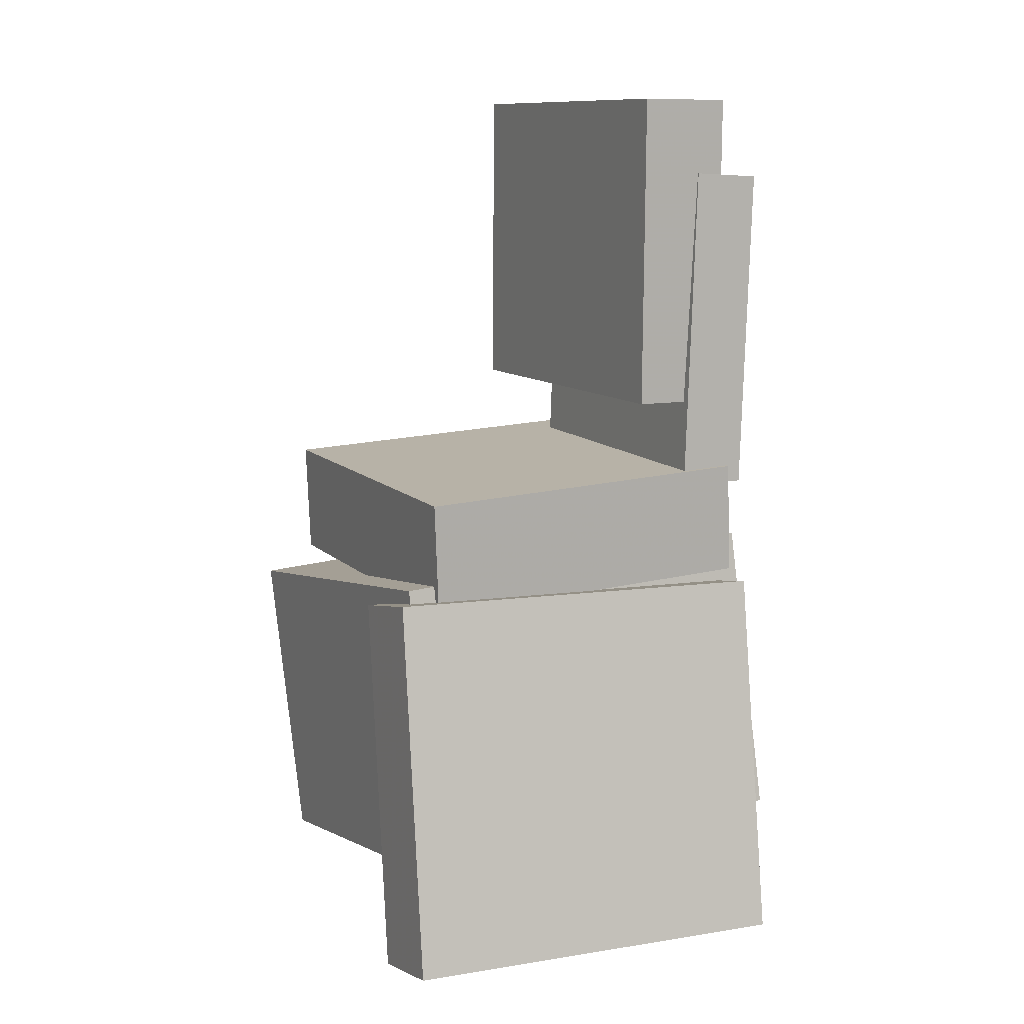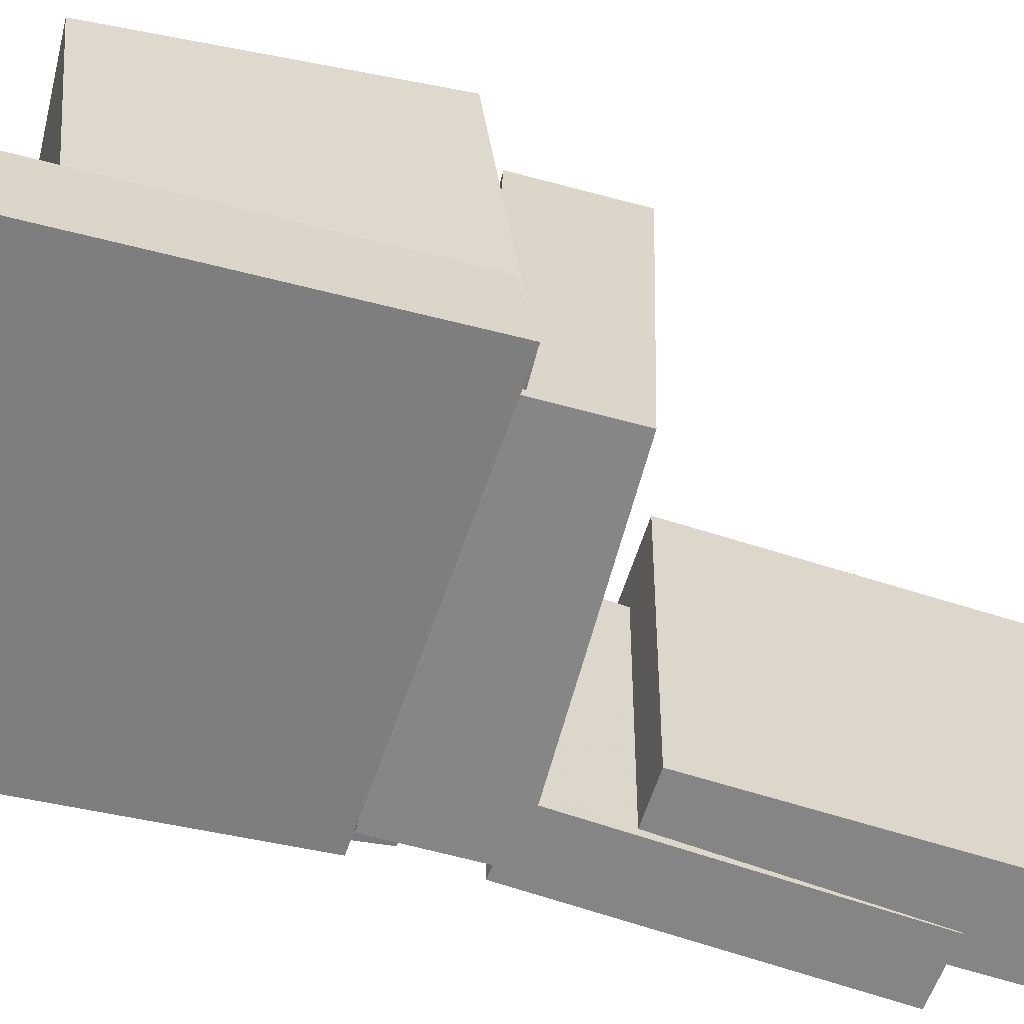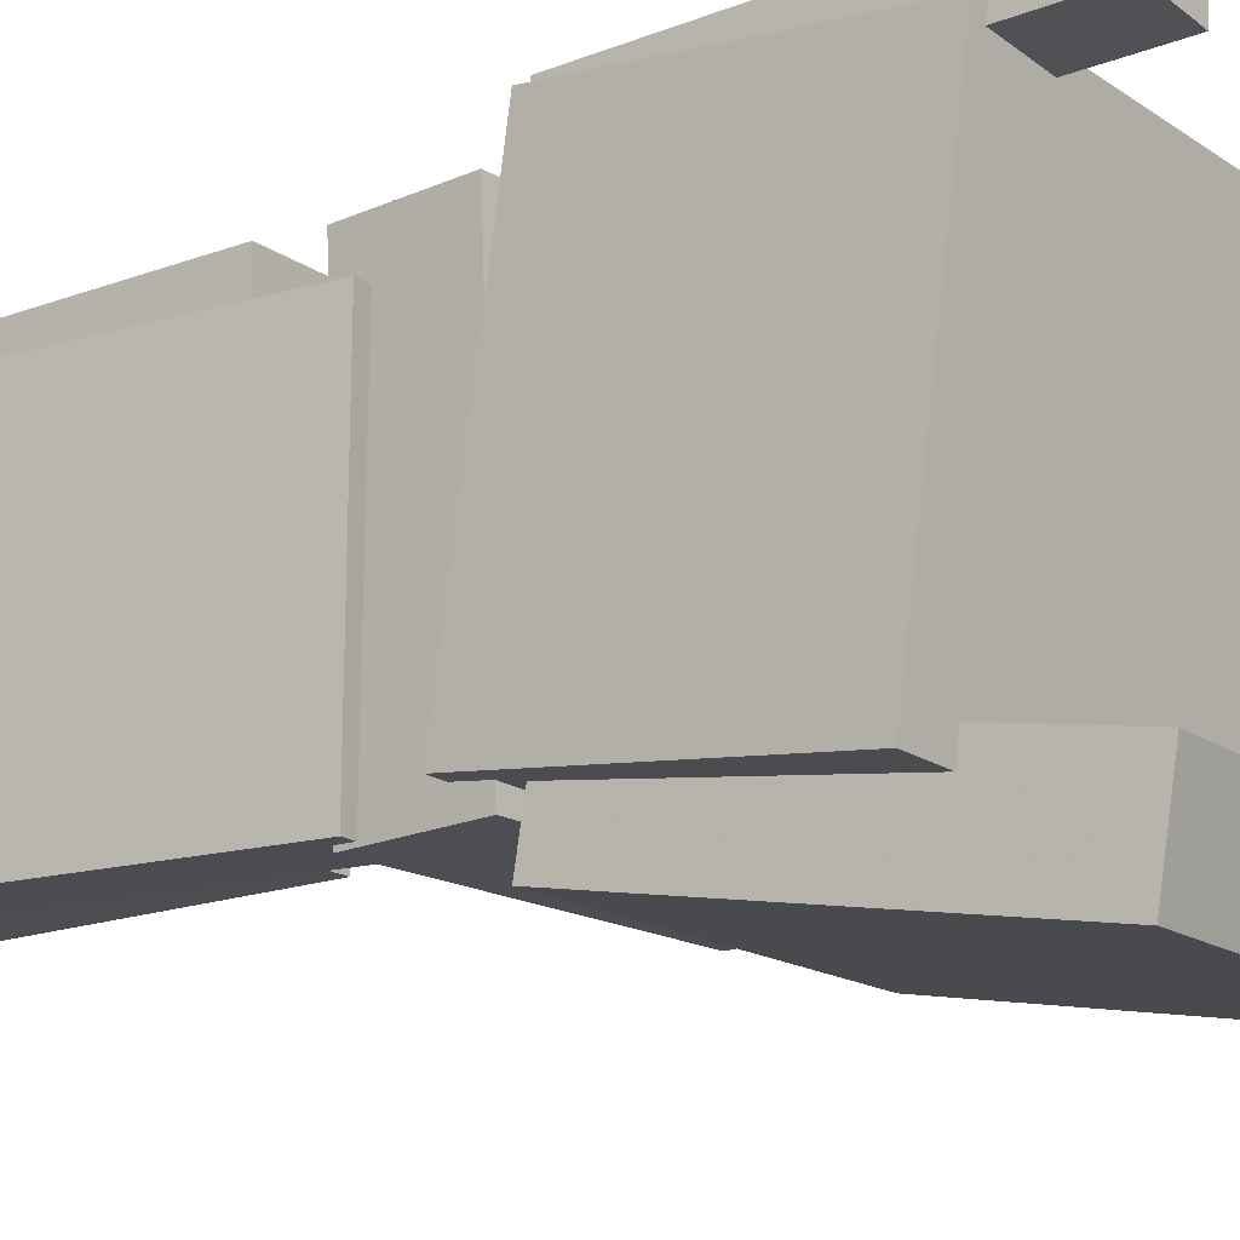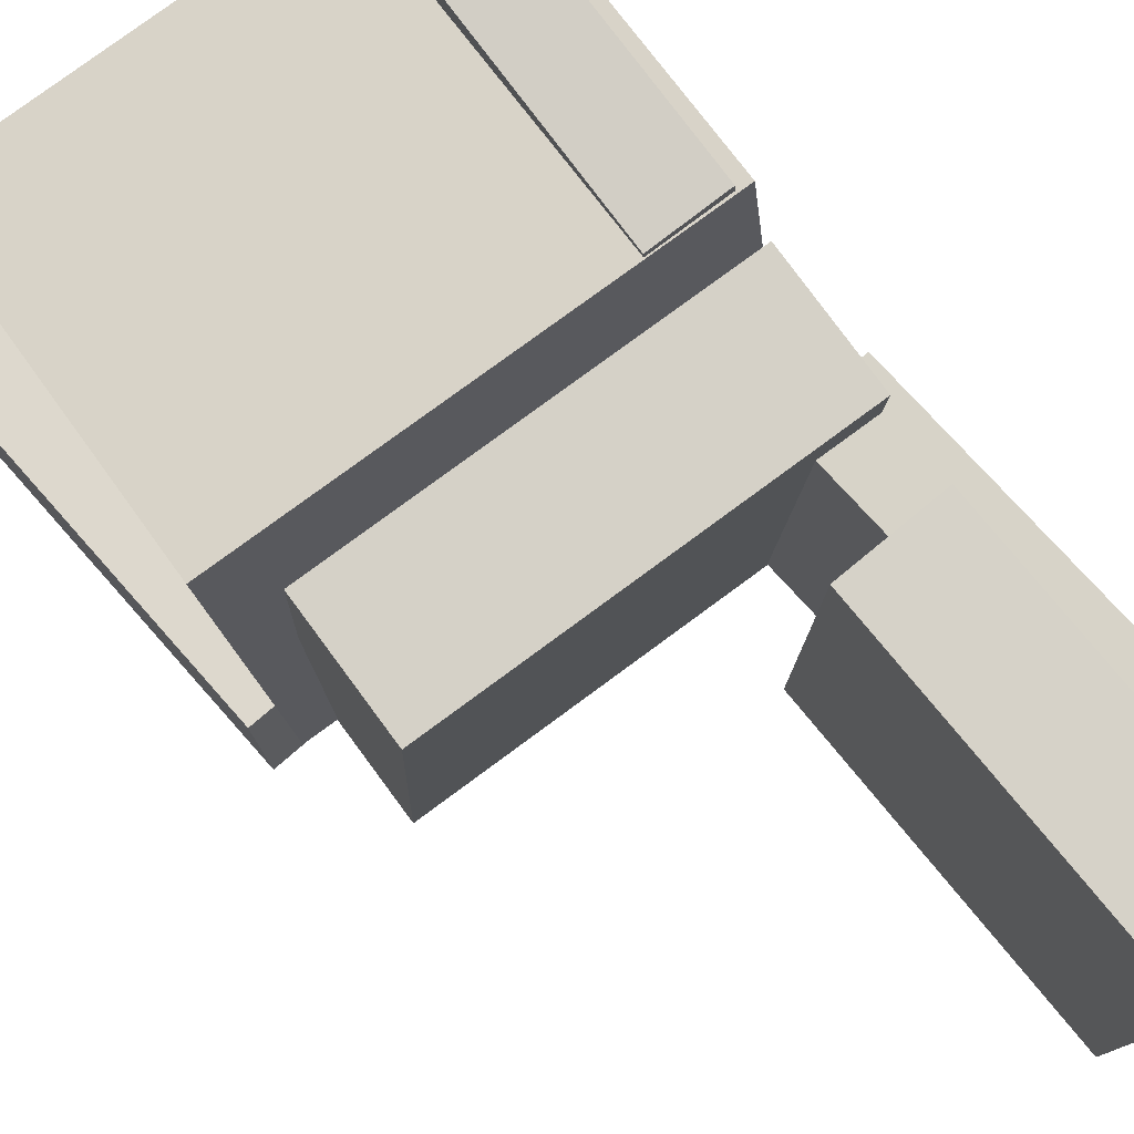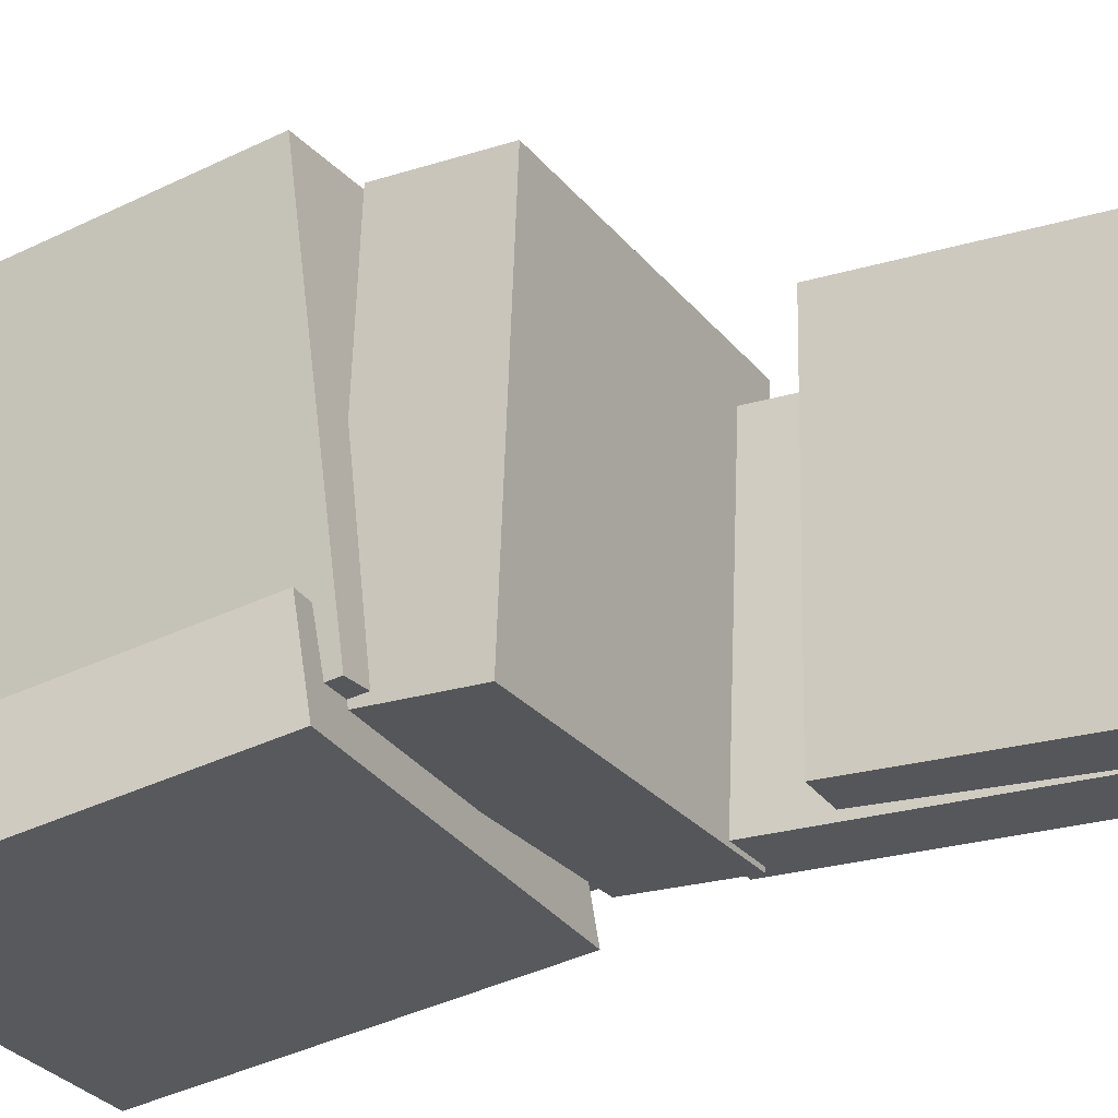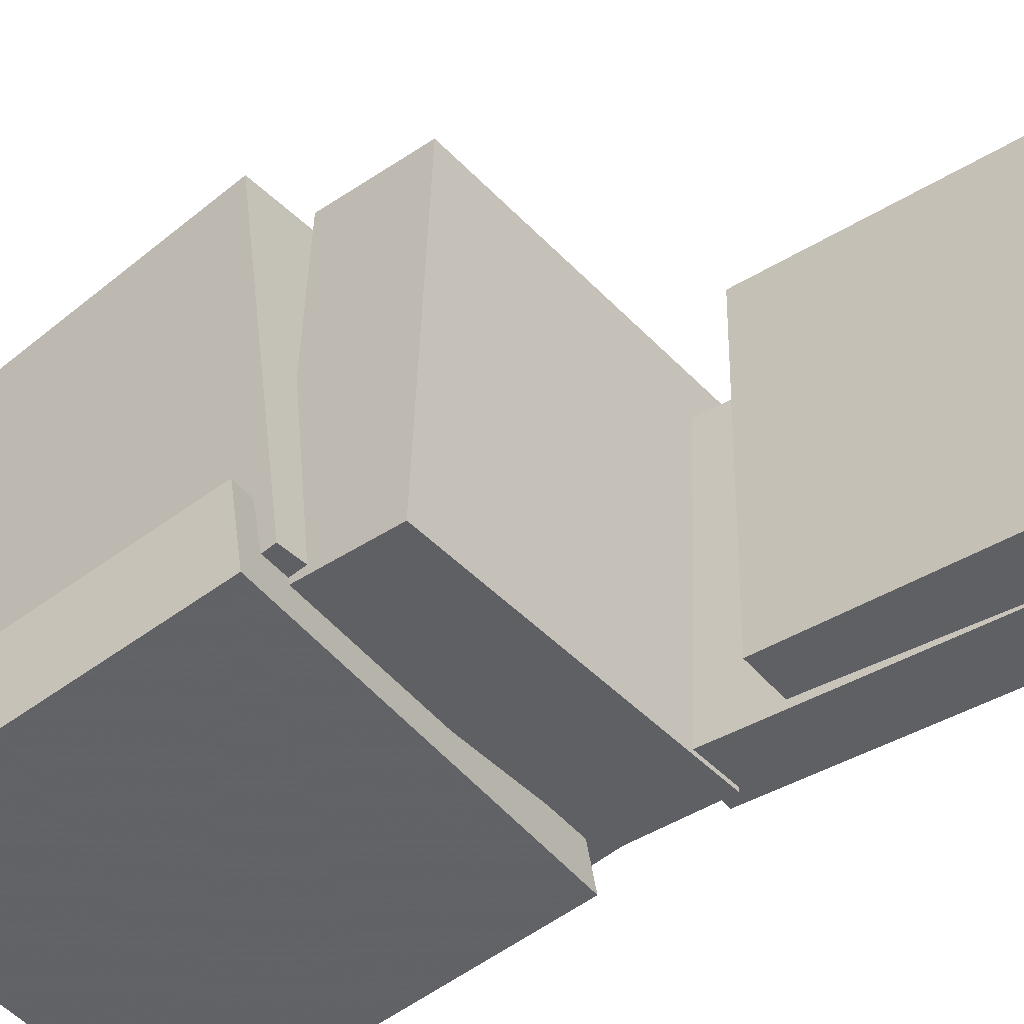
<metadata>
{"format":"obj","ext":"obj","renderer":"f3d","projection":"perspective","resolution":1024,"background":"white","views":[{"elev":9.5,"azim":153.4,"up":"+Y"},{"elev":-61.5,"azim":72.3,"up":"+Z"},{"elev":-16.3,"azim":-54.8,"up":"+Z"},{"elev":77.7,"azim":140.3,"up":"+Z"},{"elev":-26.2,"azim":116.4,"up":"+Z"},{"elev":-43.9,"azim":126.4,"up":"+Z"}]}
</metadata>
<code>
v -0.1524 -0.04083 0.1815
v -0.1559 -0.04087 0.1361
v -0.1676 -0.3338 0.1829
v -0.1712 -0.3338 0.1376
v -0.1028 -0.04343 0.1776
v -0.1064 -0.04347 0.1323
v -0.1181 -0.3364 0.1791
v -0.1216 -0.3364 0.1337
f 1.0 7.0 5.0
f 1.0 3.0 7.0
f 1.0 4.0 3.0
f 1.0 2.0 4.0
f 3.0 8.0 7.0
f 3.0 4.0 8.0
f 5.0 7.0 8.0
f 5.0 8.0 6.0
f 1.0 5.0 6.0
f 1.0 6.0 2.0
f 2.0 6.0 8.0
f 2.0 8.0 4.0
v -0.1574 -0.03015 -0.1347
v -0.1579 -0.01968 0.1428
v -0.1526 0.05635 -0.138
v -0.1531 0.06681 0.1395
v 0.107 -0.0448 -0.1337
v 0.1065 -0.03433 0.1438
v 0.1118 0.0417 -0.137
v 0.1113 0.05217 0.1406
f 9.0 15.0 13.0
f 9.0 11.0 15.0
f 9.0 12.0 11.0
f 9.0 10.0 12.0
f 11.0 16.0 15.0
f 11.0 12.0 16.0
f 13.0 15.0 16.0
f 13.0 16.0 14.0
f 9.0 13.0 14.0
f 9.0 14.0 10.0
f 10.0 14.0 16.0
f 10.0 16.0 12.0
v -0.1761 0.2909 -0.1321
v -0.1784 0.2879 0.1087
v -0.1238 0.2933 -0.1316
v -0.1261 0.2903 0.1092
v -0.1648 0.04312 -0.135
v -0.1671 0.04014 0.1057
v -0.1125 0.0455 -0.1345
v -0.1148 0.04252 0.1063
f 17.0 23.0 21.0
f 17.0 19.0 23.0
f 17.0 20.0 19.0
f 17.0 18.0 20.0
f 19.0 24.0 23.0
f 19.0 20.0 24.0
f 21.0 23.0 24.0
f 21.0 24.0 22.0
f 17.0 21.0 22.0
f 17.0 22.0 18.0
f 18.0 22.0 24.0
f 18.0 24.0 20.0
v 0.1137 -0.2522 -0.1549
v -0.1871 -0.2322 -0.1437
v 0.1299 -0.02412 -0.1283
v -0.1709 -0.004062 -0.117
v 0.1222 -0.2868 0.1359
v -0.1785 -0.2667 0.1472
v 0.1385 -0.05867 0.1625
v -0.1623 -0.03862 0.1738
f 25.0 31.0 29.0
f 25.0 27.0 31.0
f 25.0 28.0 27.0
f 25.0 26.0 28.0
f 27.0 32.0 31.0
f 27.0 28.0 32.0
f 29.0 31.0 32.0
f 29.0 32.0 30.0
f 25.0 29.0 30.0
f 25.0 30.0 26.0
f 26.0 30.0 32.0
f 26.0 32.0 28.0
v -0.07547 0.3508 -0.1316
v -0.1455 0.3509 -0.1316
v -0.07576 0.3558 0.1415
v -0.1458 0.3559 0.1414
v -0.07594 0.1101 -0.1272
v -0.146 0.1102 -0.1273
v -0.07622 0.115 0.1459
v -0.1463 0.1152 0.1458
f 33.0 39.0 37.0
f 33.0 35.0 39.0
f 33.0 36.0 35.0
f 33.0 34.0 36.0
f 35.0 40.0 39.0
f 35.0 36.0 40.0
f 37.0 39.0 40.0
f 37.0 40.0 38.0
f 33.0 37.0 38.0
f 33.0 38.0 34.0
f 34.0 38.0 40.0
f 34.0 40.0 36.0
v -0.1475 -0.3247 -0.1415
v -0.1542 -0.04744 -0.09359
v -0.1467 -0.3127 -0.2112
v -0.1534 -0.03536 -0.1633
v 0.1543 -0.3182 -0.1369
v 0.1475 -0.04091 -0.08895
v 0.1551 -0.3061 -0.2066
v 0.1484 -0.02884 -0.1587
f 41.0 47.0 45.0
f 41.0 43.0 47.0
f 41.0 44.0 43.0
f 41.0 42.0 44.0
f 43.0 48.0 47.0
f 43.0 44.0 48.0
f 45.0 47.0 48.0
f 45.0 48.0 46.0
f 41.0 45.0 46.0
f 41.0 46.0 42.0
f 42.0 46.0 48.0
f 42.0 48.0 44.0

</code>
